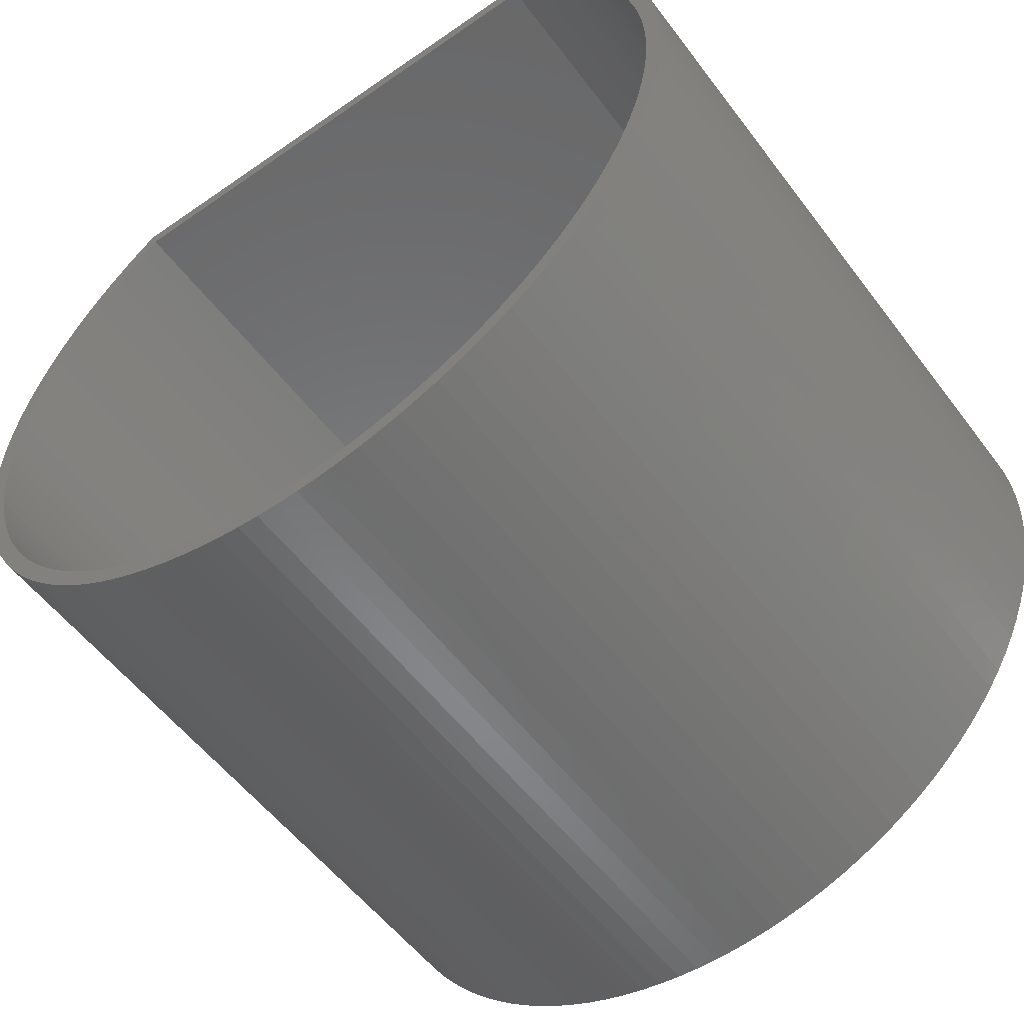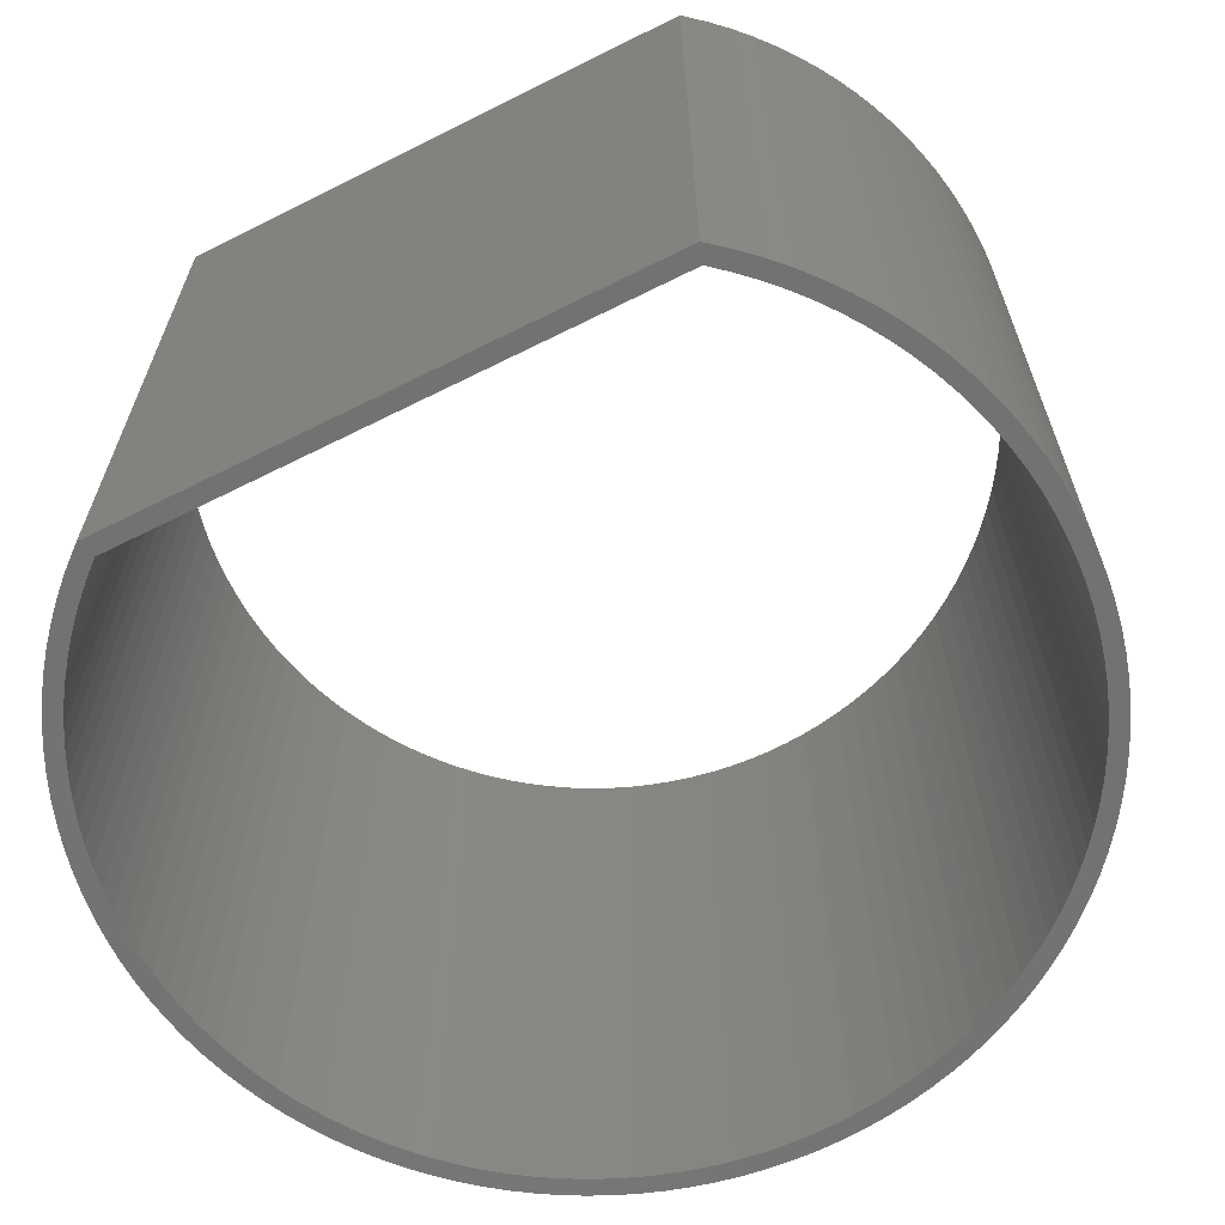
<metadata>
{"format":"stl","ext":"stl","renderer":"f3d","projection":"perspective","resolution":1024,"background":"white","views":[{"elev":-54.9,"azim":36.3,"up":"+Y"},{"elev":-64.7,"azim":-153.2,"up":"+Z"}]}
</metadata>
<code>
# stl→obj: 392 verts, 784 faces
v 12.07 -5.875 12
v 12.06 -5.485 0
v 12.06 -5.485 12
v 12.07 -5.875 0
v -2.86 -5.875 0
v -2.849 -5.485 12
v -2.849 -5.485 0
v -2.86 -5.875 12
v 4.215 -13.33 0
v 4.606 -13.34 12
v 4.215 -13.33 12
v 4.606 -13.34 0
v -0.673 -11.15 0
v -0.9421 -10.87 12
v -0.9421 -10.87 0
v -0.673 -11.15 12
v 9.885 -0.5964 0
v 9.601 -0.3274 12
v 9.885 -0.5964 12
v 9.601 -0.3274 0
v -0.3895 -0.3274 0
v -0.673 -0.5964 12
v -0.3895 -0.3274 12
v -0.673 -0.5964 0
v -2.364 -8.551 0
v -2.494 -8.182 12
v -2.494 -8.182 0
v -2.364 -8.551 12
v 11.58 -3.2 12
v 11.43 -2.839 0
v 11.43 -2.839 12
v 11.58 -3.2 0
v -2.364 -3.2 0
v -2.214 -2.839 12
v -2.214 -2.839 0
v -2.364 -3.2 12
v -2.696 -7.428 0
v -2.768 -7.043 12
v -2.768 -7.043 0
v -2.696 -7.428 12
v 11.91 -4.323 12
v 11.82 -3.943 0
v 11.82 -3.943 12
v 11.91 -4.323 0
v 10.87 -1.809 12
v 10.65 -1.487 0
v 10.65 -1.487 12
v 10.87 -1.809 0
v 11.26 -2.486 12
v 11.07 -2.143 0
v 11.07 -2.143 12
v 11.26 -2.486 0
v 9.304 -0.07354 0
v 9.212 -0.002718 12
v 9.304 -0.07354 12
v 9.212 -0.002718 0
v -2.696 -4.323 0
v -2.605 -3.943 12
v -2.605 -3.943 0
v -2.696 -4.323 12
v -1.655 -1.809 0
v -1.434 -1.487 12
v -1.434 -1.487 0
v -1.655 -1.809 12
v 8.672 -12.14 0
v 8.994 -11.92 12
v 8.672 -12.14 12
v 8.994 -11.92 0
v -2.605 -7.808 0
v -2.605 -7.808 12
v 0.1052 -0.3 0
v -0.0923 -0.07354 0
v 0 -0.002719 0
v -0.1888 -0.5503 0
v 0.0965 -0.3067 0
v -0.4609 -0.8086 0
v -0.7191 -1.081 0
v -0.9421 -0.8799 0
v -0.9628 -1.366 0
v -1.196 -1.177 0
v -1.191 -1.664 0
v -1.404 -1.973 0
v -1.6 -2.293 0
v -1.859 -2.143 0
v -1.779 -2.622 0
v -2.046 -2.486 0
v -1.94 -2.961 0
v -2.084 -3.307 0
v -2.209 -3.661 0
v -2.494 -3.568 0
v -2.315 -4.021 0
v -2.403 -4.386 0
v -2.471 -4.754 0
v -2.768 -4.708 0
v -2.52 -5.126 0
v -2.819 -5.095 0
v -2.55 -5.5 0
v -2.56 -5.875 0
v -2.819 -6.656 0
v -2.52 -6.624 0
v -2.55 -6.25 0
v -2.849 -6.266 0
v 11.77 -5.875 0
v 12.06 -6.266 0
v 11.76 -6.25 0
v 12.03 -6.656 0
v 11.73 -6.624 0
v 11.98 -7.043 0
v 11.76 -5.5 0
v 11.68 -6.996 0
v 11.91 -7.428 0
v 12.03 -5.095 0
v 11.62 -7.365 0
v 11.82 -7.808 0
v 11.73 -5.126 0
v 11.98 -4.708 0
v 11.53 -7.73 0
v 11.71 -8.182 0
v 11.42 -8.09 0
v 11.58 -8.551 0
v 11.3 -8.443 0
v 11.43 -8.912 0
v 11.15 -8.79 0
v 11.26 -9.265 0
v 10.99 -9.129 0
v 11.07 -9.608 0
v 10.81 -9.458 0
v 10.87 -9.941 0
v 10.62 -9.778 0
v 10.65 -10.26 0
v 10.4 -10.09 0
v 10.41 -10.57 0
v 10.17 -10.38 0
v 10.15 -10.87 0
v 9.931 -10.67 0
v 9.885 -11.15 0
v 9.673 -10.94 0
v 9.601 -11.42 0
v 9.401 -11.2 0
v 9.304 -11.68 0
v 9.115 -11.44 0
v 8.818 -11.67 0
v 8.509 -11.88 0
v 8.339 -12.34 0
v 8.189 -12.08 0
v 7.995 -12.53 0
v 7.859 -12.26 0
v 7.643 -12.7 0
v 7.52 -12.42 0
v 7.281 -12.85 0
v 7.174 -12.57 0
v 6.913 -12.98 0
v 6.82 -12.69 0
v 6.538 -13.09 0
v 6.461 -12.8 0
v 6.158 -13.18 0
v 6.096 -12.88 0
v 5.774 -13.25 0
v 5.727 -12.95 0
v 5.386 -13.3 0
v 5.355 -13 0
v 4.997 -13.33 0
v 4.981 -13.03 0
v 4.606 -13.04 0
v 4.231 -13.03 0
v 3.857 -13 0
v 3.826 -13.3 0
v 3.485 -12.95 0
v 3.438 -13.25 0
v 3.116 -12.88 0
v 3.054 -13.18 0
v 2.751 -12.8 0
v 2.674 -13.09 0
v 2.392 -12.69 0
v 2.299 -12.98 0
v 2.038 -12.57 0
v 1.931 -12.85 0
v 1.691 -12.42 0
v 1.569 -12.7 0
v 1.353 -12.26 0
v 1.217 -12.53 0
v 1.023 -12.08 0
v 0.8732 -12.34 0
v 0.7033 -11.88 0
v 0.5399 -12.14 0
v 0.3941 -11.67 0
v 0.2178 -11.92 0
v 0.0965 -11.44 0
v -0.0923 -11.68 0
v -0.1888 -11.2 0
v -0.3895 -11.42 0
v -0.4609 -10.94 0
v -0.7191 -10.67 0
v -0.9628 -10.38 0
v -1.196 -10.57 0
v -1.191 -10.09 0
v -1.434 -10.26 0
v -1.404 -9.778 0
v -1.655 -9.941 0
v -1.6 -9.458 0
v -1.859 -9.608 0
v -1.779 -9.129 0
v -2.046 -9.265 0
v -1.94 -8.79 0
v -2.214 -8.912 0
v -2.084 -8.443 0
v -2.209 -8.09 0
v -2.315 -7.73 0
v -2.403 -7.365 0
v -2.471 -6.996 0
v 11.68 -4.754 0
v 11.62 -4.386 0
v 11.53 -4.021 0
v 11.71 -3.568 0
v 11.42 -3.661 0
v 11.3 -3.307 0
v 11.15 -2.961 0
v 10.99 -2.622 0
v 10.81 -2.293 0
v 10.62 -1.973 0
v 10.4 -1.664 0
v 10.41 -1.177 0
v 10.17 -1.366 0
v 10.15 -0.8799 0
v 9.931 -1.081 0
v 9.673 -0.8086 0
v 9.401 -0.5503 0
v 9.115 -0.3067 0
v 9.107 -0.3 0
v 9.212 0 0
v 0 0 0
v 12.03 -5.095 12
v 11.98 -4.708 12
v 11.71 -3.568 12
v 10.41 -1.177 12
v 10.15 -0.8799 12
v -2.768 -4.708 12
v -2.819 -5.095 12
v -0.9421 -0.8799 12
v -1.196 -1.177 12
v -1.859 -2.143 12
v -2.046 -2.486 12
v -2.494 -3.568 12
v 9.107 -0.3 12
v 9.212 0 12
v 9.115 -0.3067 12
v 0.1052 -0.3 12
v 0 0 12
v 0 -0.002719 12
v -0.0923 -0.07354 12
v 0.0965 -0.3067 12
v -0.1888 -0.5503 12
v -0.4609 -0.8086 12
v -0.7191 -1.081 12
v -0.9628 -1.366 12
v -1.191 -1.664 12
v -1.404 -1.973 12
v -1.6 -2.293 12
v -1.779 -2.622 12
v -1.94 -2.961 12
v -2.084 -3.307 12
v -2.209 -3.661 12
v -2.315 -4.021 12
v -2.403 -4.386 12
v -2.471 -4.754 12
v -2.52 -5.126 12
v 11.77 -5.875 12
v 11.76 -5.5 12
v 12.06 -6.266 12
v 11.73 -5.126 12
v 11.76 -6.25 12
v 11.68 -4.754 12
v 12.03 -6.656 12
v 11.62 -4.386 12
v 11.73 -6.624 12
v 11.98 -7.043 12
v 11.53 -4.021 12
v 11.42 -3.661 12
v 11.3 -3.307 12
v 11.15 -2.961 12
v 10.99 -2.622 12
v 10.81 -2.293 12
v 10.62 -1.973 12
v 10.4 -1.664 12
v 10.17 -1.366 12
v 9.931 -1.081 12
v 9.673 -0.8086 12
v 9.401 -0.5503 12
v 11.68 -6.996 12
v 11.91 -7.428 12
v 11.62 -7.365 12
v 11.82 -7.808 12
v 11.53 -7.73 12
v 11.71 -8.182 12
v 11.42 -8.09 12
v 11.58 -8.551 12
v 11.3 -8.443 12
v 11.43 -8.912 12
v 11.15 -8.79 12
v 11.26 -9.265 12
v 10.99 -9.129 12
v 11.07 -9.608 12
v 10.81 -9.458 12
v 10.87 -9.941 12
v 10.62 -9.778 12
v 10.65 -10.26 12
v 10.4 -10.09 12
v 10.41 -10.57 12
v 10.17 -10.38 12
v 10.15 -10.87 12
v 9.931 -10.67 12
v 9.885 -11.15 12
v 9.673 -10.94 12
v 9.601 -11.42 12
v 9.401 -11.2 12
v 9.304 -11.68 12
v 9.115 -11.44 12
v 8.818 -11.67 12
v 8.509 -11.88 12
v 8.339 -12.34 12
v 8.189 -12.08 12
v 7.995 -12.53 12
v 7.859 -12.26 12
v 7.643 -12.7 12
v 7.52 -12.42 12
v 7.281 -12.85 12
v 7.174 -12.57 12
v 6.913 -12.98 12
v 6.82 -12.69 12
v 6.538 -13.09 12
v 6.461 -12.8 12
v 6.158 -13.18 12
v 6.096 -12.88 12
v 5.774 -13.25 12
v 5.727 -12.95 12
v 5.386 -13.3 12
v 5.355 -13 12
v 4.997 -13.33 12
v 4.981 -13.03 12
v 4.606 -13.04 12
v 4.231 -13.03 12
v 3.857 -13 12
v 3.826 -13.3 12
v 3.485 -12.95 12
v 3.438 -13.25 12
v 3.116 -12.88 12
v 3.054 -13.18 12
v 2.751 -12.8 12
v 2.674 -13.09 12
v 2.392 -12.69 12
v 2.299 -12.98 12
v 2.038 -12.57 12
v 1.931 -12.85 12
v 1.691 -12.42 12
v 1.569 -12.7 12
v 1.353 -12.26 12
v 1.217 -12.53 12
v 1.023 -12.08 12
v 0.8732 -12.34 12
v 0.7033 -11.88 12
v 0.5399 -12.14 12
v 0.3941 -11.67 12
v 0.2178 -11.92 12
v 0.0965 -11.44 12
v -0.0923 -11.68 12
v -0.1888 -11.2 12
v -0.3895 -11.42 12
v -0.4609 -10.94 12
v -0.7191 -10.67 12
v -0.9628 -10.38 12
v -1.196 -10.57 12
v -1.191 -10.09 12
v -1.434 -10.26 12
v -1.404 -9.778 12
v -1.655 -9.941 12
v -1.6 -9.458 12
v -1.859 -9.608 12
v -1.779 -9.129 12
v -2.046 -9.265 12
v -1.94 -8.79 12
v -2.214 -8.912 12
v -2.084 -8.443 12
v -2.209 -8.09 12
v -2.315 -7.73 12
v -2.403 -7.365 12
v -2.471 -6.996 12
v -2.52 -6.624 12
v -2.819 -6.656 12
v -2.55 -6.25 12
v -2.849 -6.266 12
v -2.56 -5.875 12
v -2.55 -5.5 12
f 1 2 3
f 2 1 4
f 5 6 7
f 6 5 8
f 9 10 11
f 10 9 12
f 13 14 15
f 14 13 16
f 17 18 19
f 18 17 20
f 21 22 23
f 22 21 24
f 25 26 27
f 26 25 28
f 29 30 31
f 30 29 32
f 33 34 35
f 34 33 36
f 37 38 39
f 38 37 40
f 41 42 43
f 42 41 44
f 45 46 47
f 46 45 48
f 49 50 51
f 50 49 52
f 53 54 55
f 54 53 56
f 57 58 59
f 58 57 60
f 61 62 63
f 62 61 64
f 65 66 67
f 66 65 68
f 69 40 37
f 40 69 70
f 71 72 73
f 74 72 75
f 74 21 72
f 76 21 74
f 76 24 21
f 77 24 76
f 77 78 24
f 79 78 77
f 80 79 81
f 79 80 78
f 63 81 82
f 81 63 80
f 61 82 83
f 82 61 63
f 84 83 85
f 83 84 61
f 86 85 87
f 85 86 84
f 35 87 88
f 33 88 89
f 87 35 86
f 90 89 91
f 88 33 35
f 59 91 92
f 57 92 93
f 89 90 33
f 94 93 95
f 96 95 97
f 91 59 90
f 7 97 98
f 99 100 39
f 100 99 101
f 92 57 59
f 102 101 99
f 93 94 57
f 101 102 98
f 95 96 94
f 5 98 102
f 97 7 96
f 98 5 7
f 103 4 104
f 105 104 106
f 4 103 2
f 107 106 108
f 109 2 103
f 110 108 111
f 2 109 112
f 113 111 114
f 115 112 109
f 112 115 116
f 104 105 103
f 106 107 105
f 117 114 118
f 108 110 107
f 111 113 110
f 119 118 120
f 114 117 113
f 121 120 122
f 118 119 117
f 120 121 119
f 123 122 124
f 122 123 121
f 125 124 126
f 124 125 123
f 127 126 128
f 126 127 125
f 129 128 130
f 128 129 127
f 131 130 132
f 130 131 129
f 132 133 131
f 134 133 132
f 134 135 133
f 136 135 134
f 136 137 135
f 138 137 136
f 138 139 137
f 140 139 138
f 140 141 139
f 68 141 140
f 68 142 141
f 65 142 68
f 65 143 142
f 144 143 65
f 144 145 143
f 146 145 144
f 146 147 145
f 148 147 146
f 148 149 147
f 150 149 148
f 150 151 149
f 152 151 150
f 152 153 151
f 154 153 152
f 154 155 153
f 156 155 154
f 156 157 155
f 158 157 156
f 158 159 157
f 160 159 158
f 160 161 159
f 162 161 160
f 162 163 161
f 12 163 162
f 12 164 163
f 12 165 164
f 9 165 12
f 9 166 165
f 167 166 9
f 167 168 166
f 169 168 167
f 169 170 168
f 171 170 169
f 171 172 170
f 173 172 171
f 173 174 172
f 175 174 173
f 175 176 174
f 177 176 175
f 177 178 176
f 179 178 177
f 179 180 178
f 181 180 179
f 181 182 180
f 183 182 181
f 183 184 182
f 185 184 183
f 185 186 184
f 187 186 185
f 187 188 186
f 189 188 187
f 189 190 188
f 191 190 189
f 191 192 190
f 13 192 191
f 13 193 192
f 15 193 13
f 15 194 193
f 195 194 15
f 194 195 196
f 197 196 195
f 196 197 198
f 199 198 197
f 198 199 200
f 201 200 199
f 200 201 202
f 203 202 201
f 202 203 204
f 205 204 203
f 204 205 206
f 25 206 205
f 206 25 207
f 27 207 25
f 207 27 208
f 69 208 27
f 208 69 209
f 37 209 69
f 209 37 210
f 210 39 100
f 39 210 37
f 211 116 115
f 116 211 44
f 212 44 211
f 44 212 42
f 213 42 212
f 42 213 214
f 215 214 213
f 214 215 32
f 216 32 215
f 32 216 30
f 217 30 216
f 30 217 52
f 218 52 217
f 52 218 50
f 219 50 218
f 50 219 48
f 220 48 219
f 48 220 46
f 221 46 220
f 46 221 222
f 223 222 221
f 223 224 222
f 225 224 223
f 225 17 224
f 226 17 225
f 226 20 17
f 227 20 226
f 227 53 20
f 228 53 227
f 229 53 228
f 53 229 56
f 56 229 230
f 71 230 229
f 72 71 75
f 231 71 73
f 71 231 230
f 232 116 233
f 116 232 112
f 3 112 232
f 112 3 2
f 233 44 41
f 44 233 116
f 234 32 29
f 32 234 214
f 43 214 234
f 214 43 42
f 235 224 236
f 224 235 222
f 47 222 235
f 222 47 46
f 236 17 19
f 17 236 224
f 51 48 45
f 48 51 50
f 31 52 49
f 52 31 30
f 20 55 18
f 55 20 53
f 96 237 94
f 237 96 238
f 80 239 78
f 239 80 240
f 78 22 24
f 22 78 239
f 63 240 80
f 240 63 62
f 86 241 84
f 241 86 242
f 35 242 86
f 242 35 34
f 84 64 61
f 64 84 241
f 59 243 90
f 243 59 58
f 90 36 33
f 36 90 243
f 94 60 57
f 60 94 237
f 7 238 96
f 238 7 6
f 244 54 245
f 54 244 246
f 245 247 244
f 248 247 245
f 249 247 248
f 250 247 249
f 247 250 251
f 250 252 251
f 23 252 250
f 23 253 252
f 22 253 23
f 22 254 253
f 239 254 22
f 239 255 254
f 240 255 239
f 255 240 256
f 62 256 240
f 256 62 257
f 64 257 62
f 257 64 258
f 241 258 64
f 258 241 259
f 242 259 241
f 259 242 260
f 34 260 242
f 260 34 261
f 36 261 34
f 261 36 262
f 243 262 36
f 262 243 263
f 58 263 243
f 263 58 264
f 60 264 58
f 264 60 265
f 265 237 266
f 237 265 60
f 267 1 3
f 268 3 232
f 1 267 269
f 270 232 233
f 271 269 267
f 272 233 41
f 269 271 273
f 274 41 43
f 275 273 271
f 273 275 276
f 3 268 267
f 232 270 268
f 277 43 234
f 233 272 270
f 41 274 272
f 278 234 29
f 43 277 274
f 279 29 31
f 234 278 277
f 29 279 278
f 280 31 49
f 31 280 279
f 281 49 51
f 49 281 280
f 282 51 45
f 51 282 281
f 283 45 47
f 45 283 282
f 284 47 235
f 47 284 283
f 235 285 284
f 236 285 235
f 236 286 285
f 19 286 236
f 19 287 286
f 18 287 19
f 18 288 287
f 55 288 18
f 246 55 54
f 55 246 288
f 289 276 275
f 276 289 290
f 291 290 289
f 290 291 292
f 293 292 291
f 292 293 294
f 295 294 293
f 294 295 296
f 297 296 295
f 296 297 298
f 299 298 297
f 298 299 300
f 301 300 299
f 300 301 302
f 303 302 301
f 302 303 304
f 305 304 303
f 304 305 306
f 307 306 305
f 306 307 308
f 309 308 307
f 309 310 308
f 311 310 309
f 311 312 310
f 313 312 311
f 313 314 312
f 315 314 313
f 315 316 314
f 317 316 315
f 317 66 316
f 318 66 317
f 318 67 66
f 319 67 318
f 319 320 67
f 321 320 319
f 321 322 320
f 323 322 321
f 323 324 322
f 325 324 323
f 325 326 324
f 327 326 325
f 327 328 326
f 329 328 327
f 329 330 328
f 331 330 329
f 331 332 330
f 333 332 331
f 333 334 332
f 335 334 333
f 335 336 334
f 337 336 335
f 337 338 336
f 339 338 337
f 340 338 339
f 340 10 338
f 341 10 340
f 341 11 10
f 342 11 341
f 342 343 11
f 344 343 342
f 344 345 343
f 346 345 344
f 346 347 345
f 348 347 346
f 348 349 347
f 350 349 348
f 350 351 349
f 352 351 350
f 352 353 351
f 354 353 352
f 354 355 353
f 356 355 354
f 356 357 355
f 358 357 356
f 358 359 357
f 360 359 358
f 360 361 359
f 362 361 360
f 362 363 361
f 364 363 362
f 364 365 363
f 366 365 364
f 366 367 365
f 368 367 366
f 368 16 367
f 369 16 368
f 369 14 16
f 370 14 369
f 371 370 372
f 370 371 14
f 373 372 374
f 372 373 371
f 375 374 376
f 374 375 373
f 377 376 378
f 376 377 375
f 379 378 380
f 378 379 377
f 381 380 382
f 28 382 383
f 380 381 379
f 26 383 384
f 382 28 381
f 70 384 385
f 40 385 386
f 383 26 28
f 38 386 387
f 388 387 389
f 384 70 26
f 390 389 391
f 238 266 237
f 266 238 392
f 385 40 70
f 6 392 238
f 386 38 40
f 392 6 391
f 387 388 38
f 8 391 6
f 389 390 388
f 391 8 390
f 73 250 249
f 250 73 72
f 72 23 250
f 23 72 21
f 269 4 1
f 4 269 104
f 12 338 10
f 338 12 162
f 160 334 336
f 334 160 158
f 152 326 328
f 326 152 150
f 156 330 332
f 330 156 154
f 68 316 66
f 316 68 140
f 138 312 314
f 312 138 136
f 144 67 320
f 67 144 65
f 148 322 324
f 322 148 146
f 310 132 308
f 132 310 134
f 306 128 304
f 128 306 130
f 298 120 296
f 120 298 122
f 302 124 300
f 124 302 126
f 296 118 294
f 118 296 120
f 292 111 290
f 111 292 114
f 13 367 16
f 367 13 191
f 189 363 365
f 363 189 187
f 181 355 357
f 355 181 179
f 185 359 361
f 359 185 183
f 177 351 353
f 351 177 175
f 173 347 349
f 347 173 171
f 171 345 347
f 345 171 169
f 167 11 343
f 11 167 9
f 205 28 25
f 28 205 381
f 201 379 203
f 379 201 377
f 197 375 199
f 375 197 373
f 15 371 195
f 371 15 14
f 27 70 69
f 70 27 26
f 39 388 99
f 388 39 38
f 102 8 5
f 8 102 390
f 162 336 338
f 336 162 160
f 158 332 334
f 332 158 156
f 150 324 326
f 324 150 148
f 154 328 330
f 328 154 152
f 140 314 316
f 314 140 138
f 312 134 310
f 134 312 136
f 146 320 322
f 320 146 144
f 308 130 306
f 130 308 132
f 304 126 302
f 126 304 128
f 300 122 298
f 122 300 124
f 294 114 292
f 114 294 118
f 290 108 276
f 108 290 111
f 273 104 269
f 104 273 106
f 276 106 273
f 106 276 108
f 191 365 367
f 365 191 189
f 187 361 363
f 361 187 185
f 179 353 355
f 353 179 177
f 183 357 359
f 357 183 181
f 175 349 351
f 349 175 173
f 169 343 345
f 343 169 167
f 203 381 205
f 381 203 379
f 199 377 201
f 377 199 375
f 195 373 197
f 373 195 371
f 99 390 102
f 390 99 388
f 103 268 109
f 268 103 267
f 391 97 392
f 97 391 98
f 163 340 339
f 340 163 164
f 227 287 288
f 287 227 226
f 76 252 253
f 252 76 74
f 217 281 218
f 281 217 280
f 261 87 260
f 87 261 88
f 212 277 213
f 277 212 274
f 220 284 221
f 284 220 283
f 218 282 219
f 282 218 281
f 229 246 244
f 246 229 228
f 264 91 263
f 91 264 92
f 257 81 256
f 81 257 82
f 190 368 366
f 368 190 192
f 380 206 382
f 206 380 204
f 157 335 333
f 335 157 159
f 145 323 321
f 323 145 147
f 137 311 135
f 311 137 313
f 123 297 121
f 297 123 299
f 115 272 211
f 272 115 270
f 109 270 115
f 270 109 268
f 211 274 212
f 274 211 272
f 215 279 216
f 279 215 278
f 216 280 217
f 280 216 279
f 213 278 215
f 278 213 277
f 223 286 225
f 286 223 285
f 221 285 223
f 285 221 284
f 225 287 226
f 287 225 286
f 219 283 220
f 283 219 282
f 228 288 246
f 288 228 227
f 266 93 265
f 93 266 95
f 255 77 254
f 77 255 79
f 254 76 253
f 76 254 77
f 256 79 255
f 79 256 81
f 259 83 258
f 83 259 85
f 260 85 259
f 85 260 87
f 258 82 257
f 82 258 83
f 263 89 262
f 89 263 91
f 262 88 261
f 88 262 89
f 265 92 264
f 92 265 93
f 392 95 266
f 95 392 97
f 75 247 251
f 247 75 71
f 74 251 252
f 251 74 75
f 105 267 103
f 267 105 271
f 176 354 352
f 354 176 178
f 369 194 370
f 194 369 193
f 384 209 385
f 209 384 208
f 383 208 384
f 208 383 207
f 155 333 331
f 333 155 157
f 149 327 325
f 327 149 151
f 133 307 131
f 307 133 309
f 127 301 125
f 301 127 303
f 110 275 107
f 275 110 289
f 117 291 113
f 291 117 293
f 168 346 344
f 346 168 170
f 376 202 378
f 202 376 200
f 374 200 376
f 200 374 198
f 368 193 369
f 193 368 192
f 382 207 383
f 207 382 206
f 386 100 387
f 100 386 210
f 385 210 386
f 210 385 209
f 389 98 391
f 98 389 101
f 147 325 323
f 325 147 149
f 131 305 129
f 305 131 307
f 129 303 127
f 303 129 305
f 143 321 319
f 321 143 145
f 137 315 313
f 315 137 139
f 141 318 317
f 318 141 142
f 125 299 123
f 299 125 301
f 107 271 105
f 271 107 275
f 119 293 117
f 293 119 295
f 121 295 119
f 295 121 297
f 113 289 110
f 289 113 291
f 164 341 340
f 341 164 165
f 174 352 350
f 352 174 176
f 170 348 346
f 348 170 172
f 186 364 362
f 364 186 188
f 182 360 358
f 360 182 184
f 178 356 354
f 356 178 180
f 378 204 380
f 204 378 202
f 370 196 372
f 196 370 194
f 372 198 374
f 198 372 196
f 387 101 389
f 101 387 100
f 151 329 327
f 329 151 153
f 153 331 329
f 331 153 155
f 135 309 133
f 309 135 311
f 142 319 318
f 319 142 143
f 139 317 315
f 317 139 141
f 172 350 348
f 350 172 174
f 165 342 341
f 342 165 166
f 166 344 342
f 344 166 168
f 188 366 364
f 366 188 190
f 184 362 360
f 362 184 186
f 180 358 356
f 358 180 182
f 159 337 335
f 337 159 161
f 161 339 337
f 339 161 163
f 73 248 231
f 248 73 249
f 54 230 245
f 230 54 56
f 71 244 247
f 244 71 229
f 230 248 245
f 248 230 231

</code>
